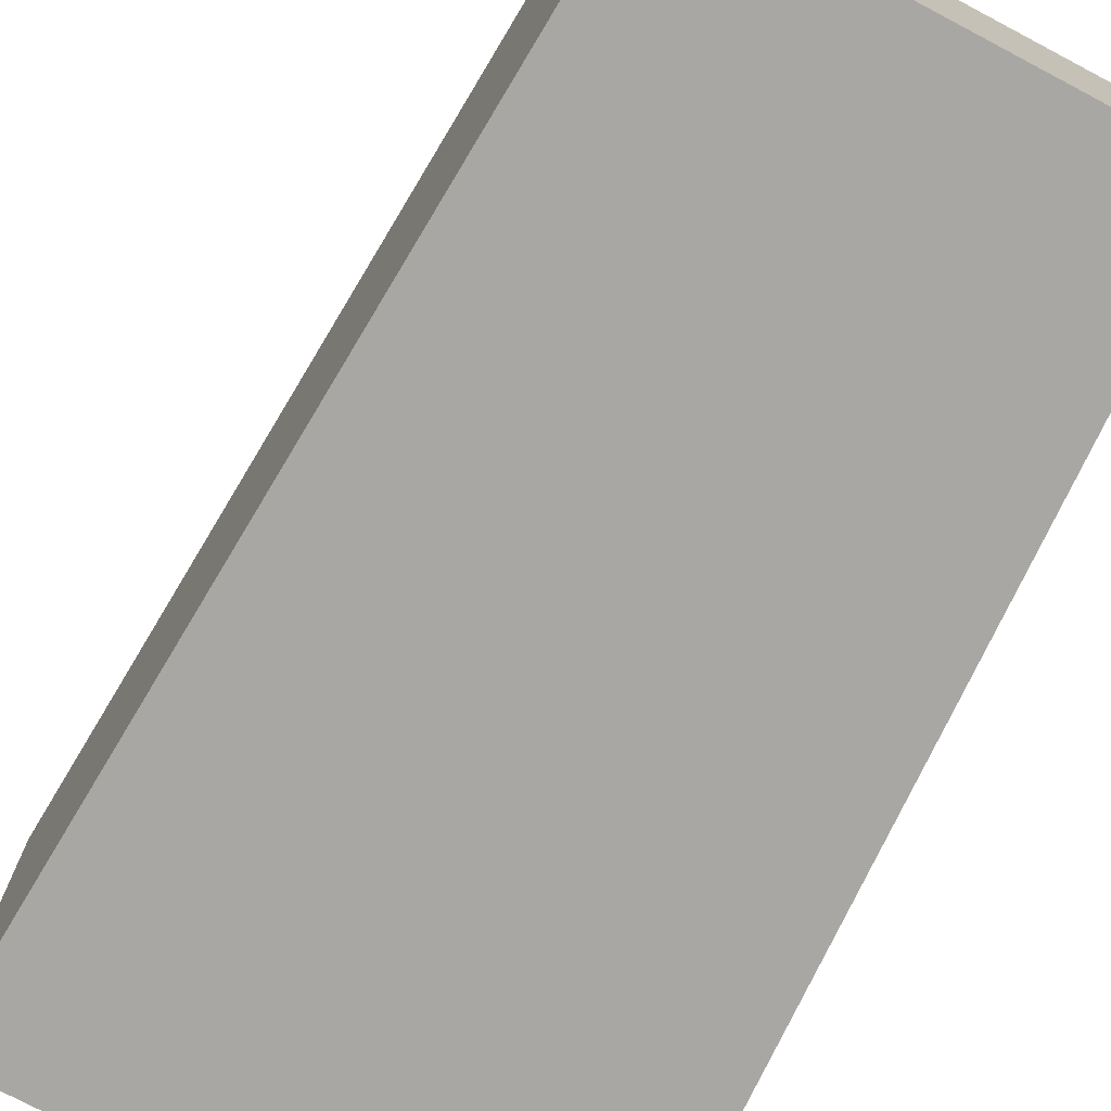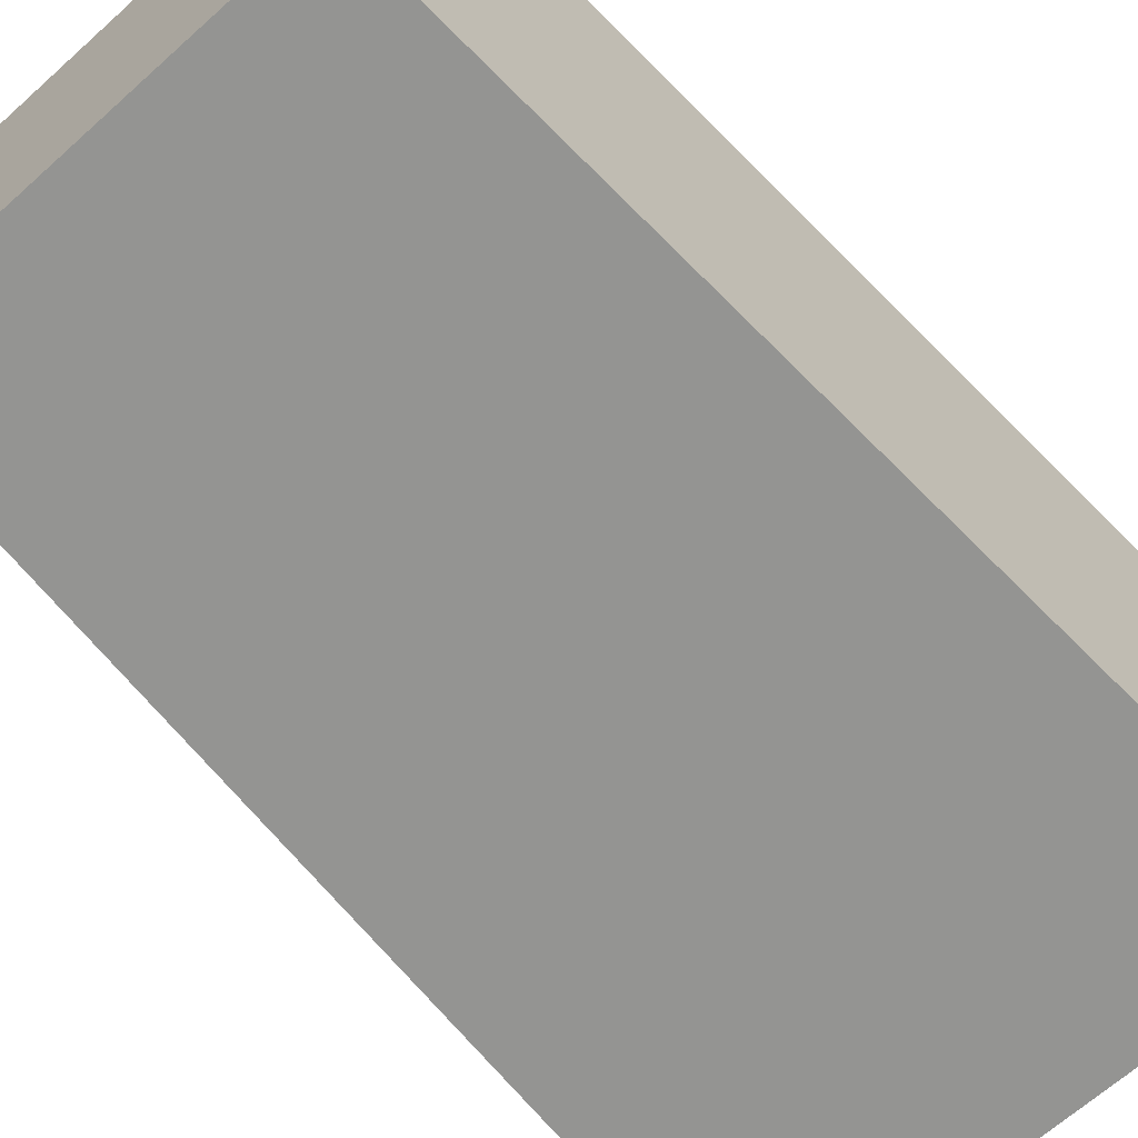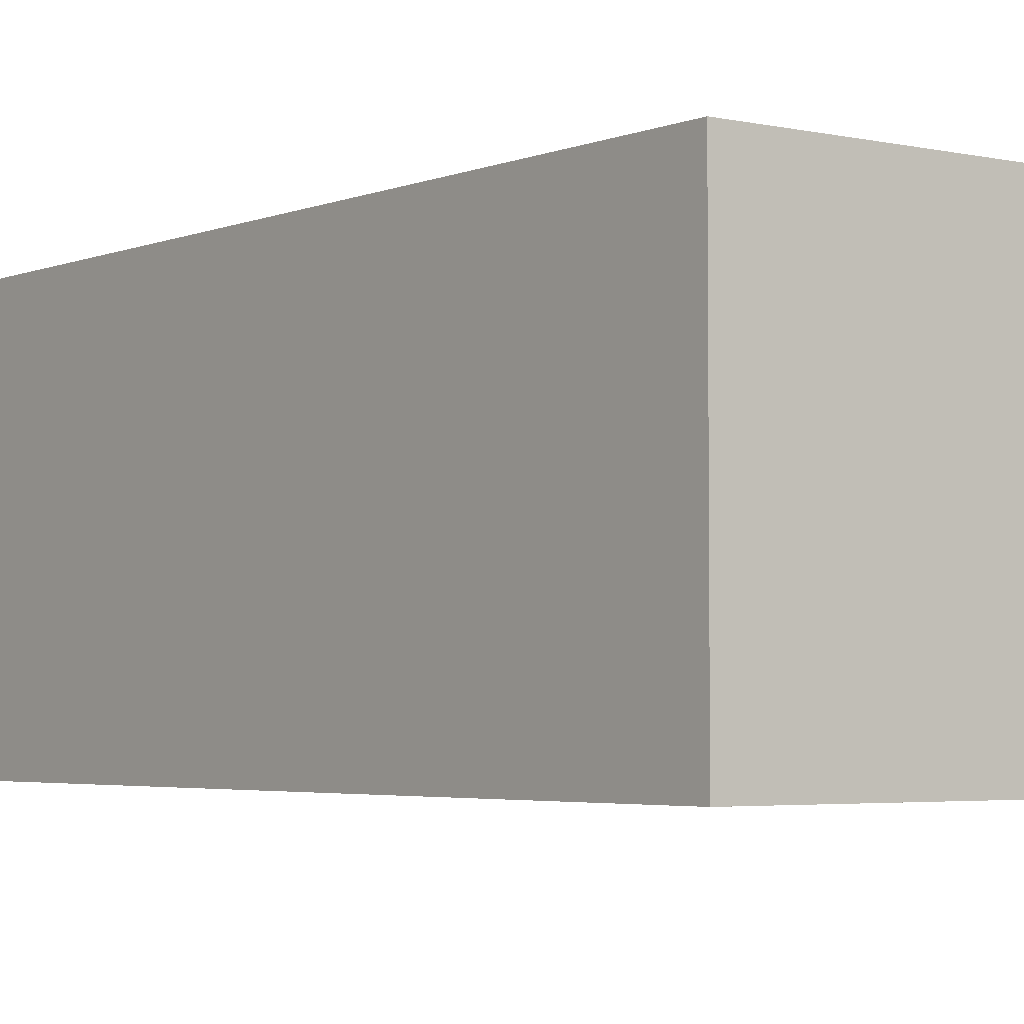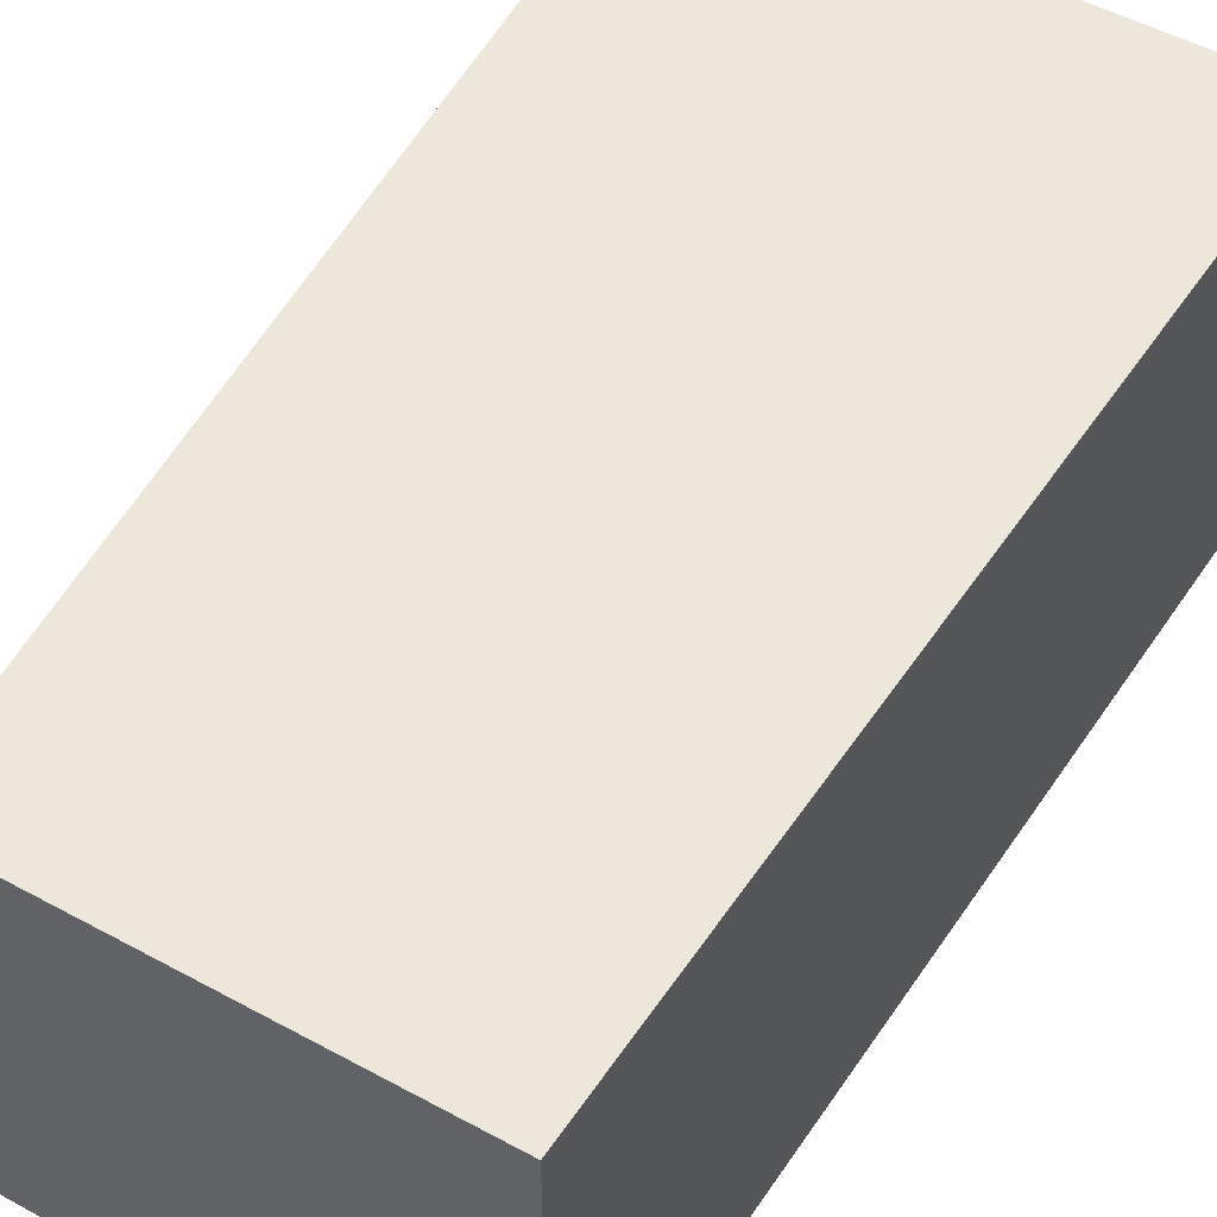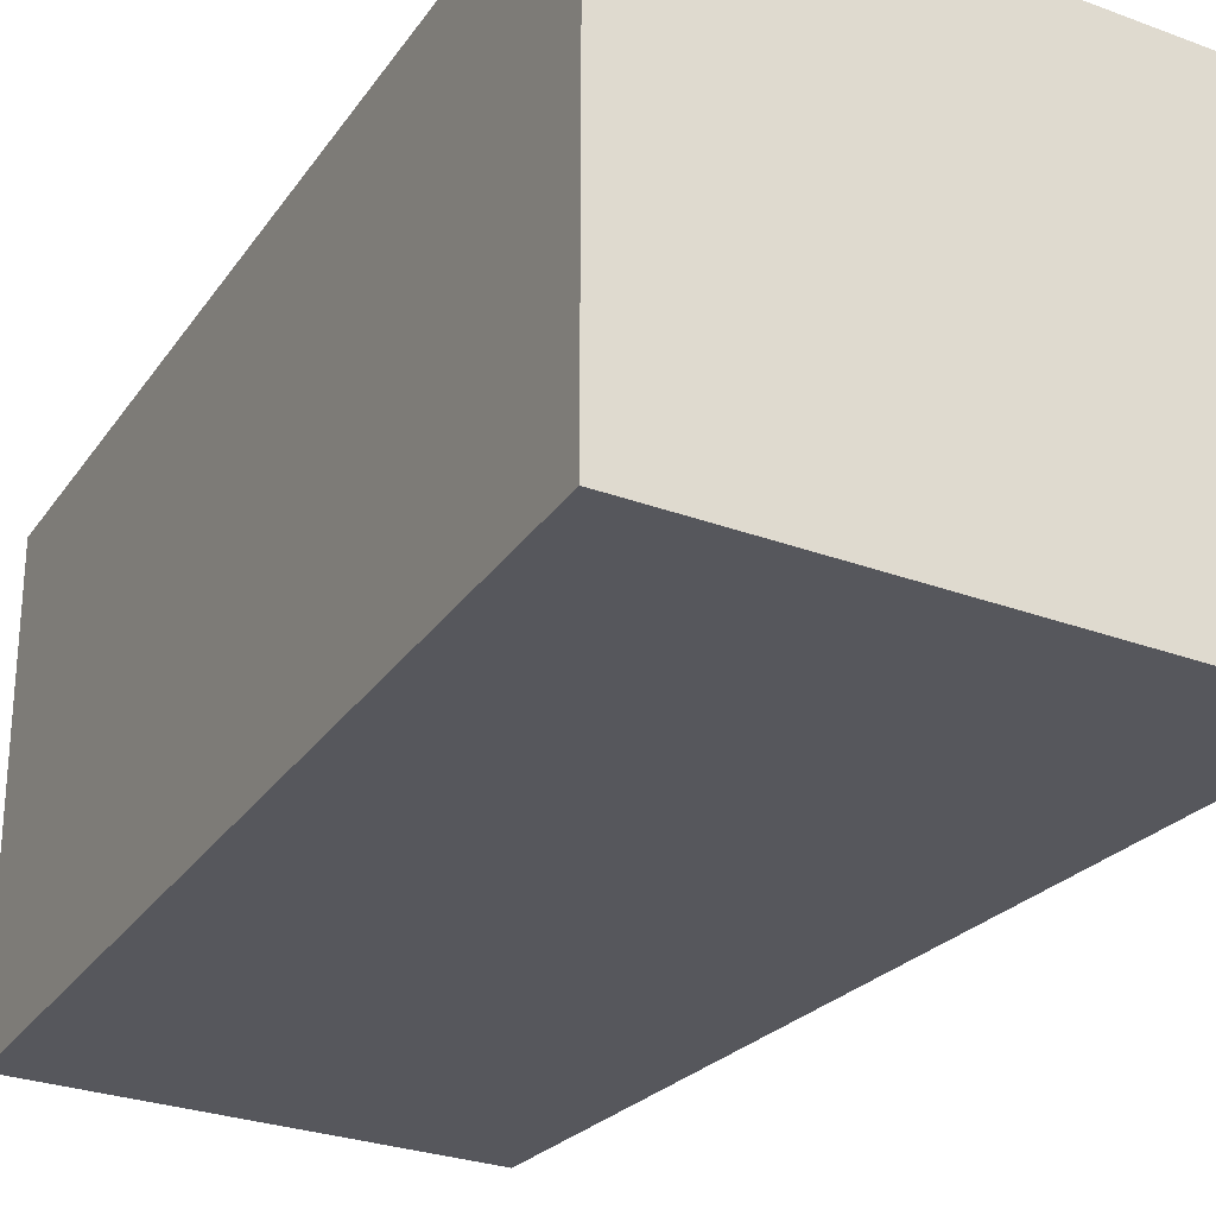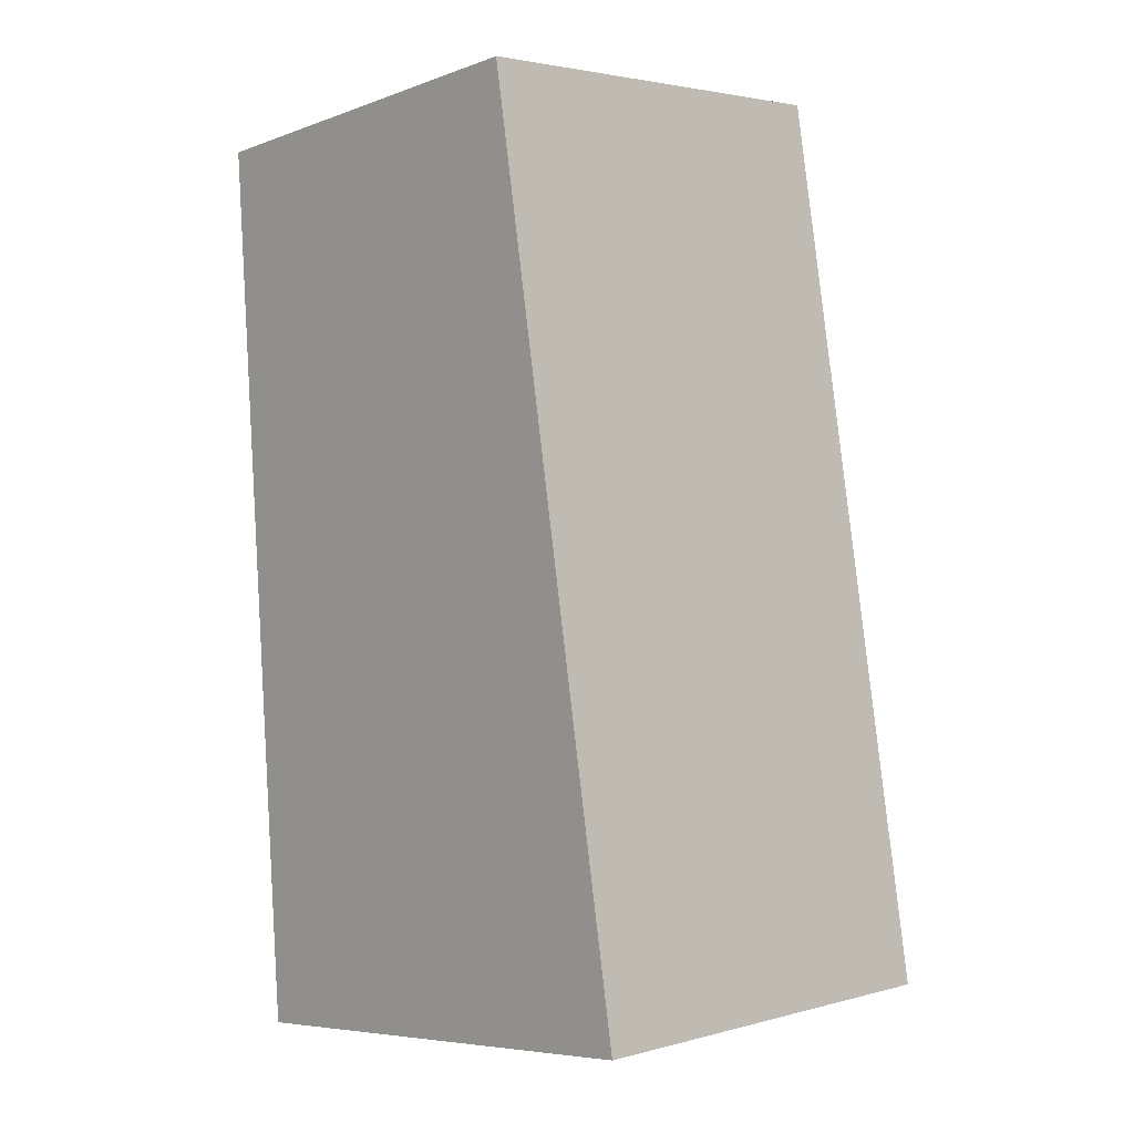
<metadata>
{"format":"obj","ext":"obj","renderer":"f3d","projection":"perspective","resolution":1024,"background":"white","views":[{"elev":-74.7,"azim":-21.3,"up":"+Y"},{"elev":-66.9,"azim":48.5,"up":"+Y"},{"elev":-3.8,"azim":-28.8,"up":"+Y"},{"elev":52.3,"azim":36.9,"up":"+Y"},{"elev":-27.6,"azim":156.8,"up":"+Y"},{"elev":2.8,"azim":-133.1,"up":"+Z"}]}
</metadata>
<code>
v  5.568 5.521 11.48
v  0.78 5.521 4.569
v  2.03 5.521 11.89
v  7.452 5.521 11.27
v  6.642 5.521 -0.789
v  0 5.521 3.381e-16
v  0.47 5.521 -0.056
v  6.642 4.831e-17 -0.789
v  0.47 3.429e-18 -0.056
v  0 0 0
v  0.78 -2.798e-16 4.569
v  2.03 -7.278e-16 11.89
v  7.452 -6.9e-16 11.27
v  5.568 -7.031e-16 11.48
g defaultobject
f 1 2 3
f 2 1 4
f 2 4 5
f 2 5 6
f 6 5 7
f 8 7 5
f 7 8 9
f 7 9 6
f 6 9 10
f 10 2 6
f 2 10 3
f 3 10 11
f 3 11 12
f 12 1 3
f 1 12 4
f 4 12 13
f 13 12 14
f 13 5 4
f 5 13 8
f 11 14 12
f 14 11 13
f 13 11 8
f 8 11 10
f 8 10 9

</code>
